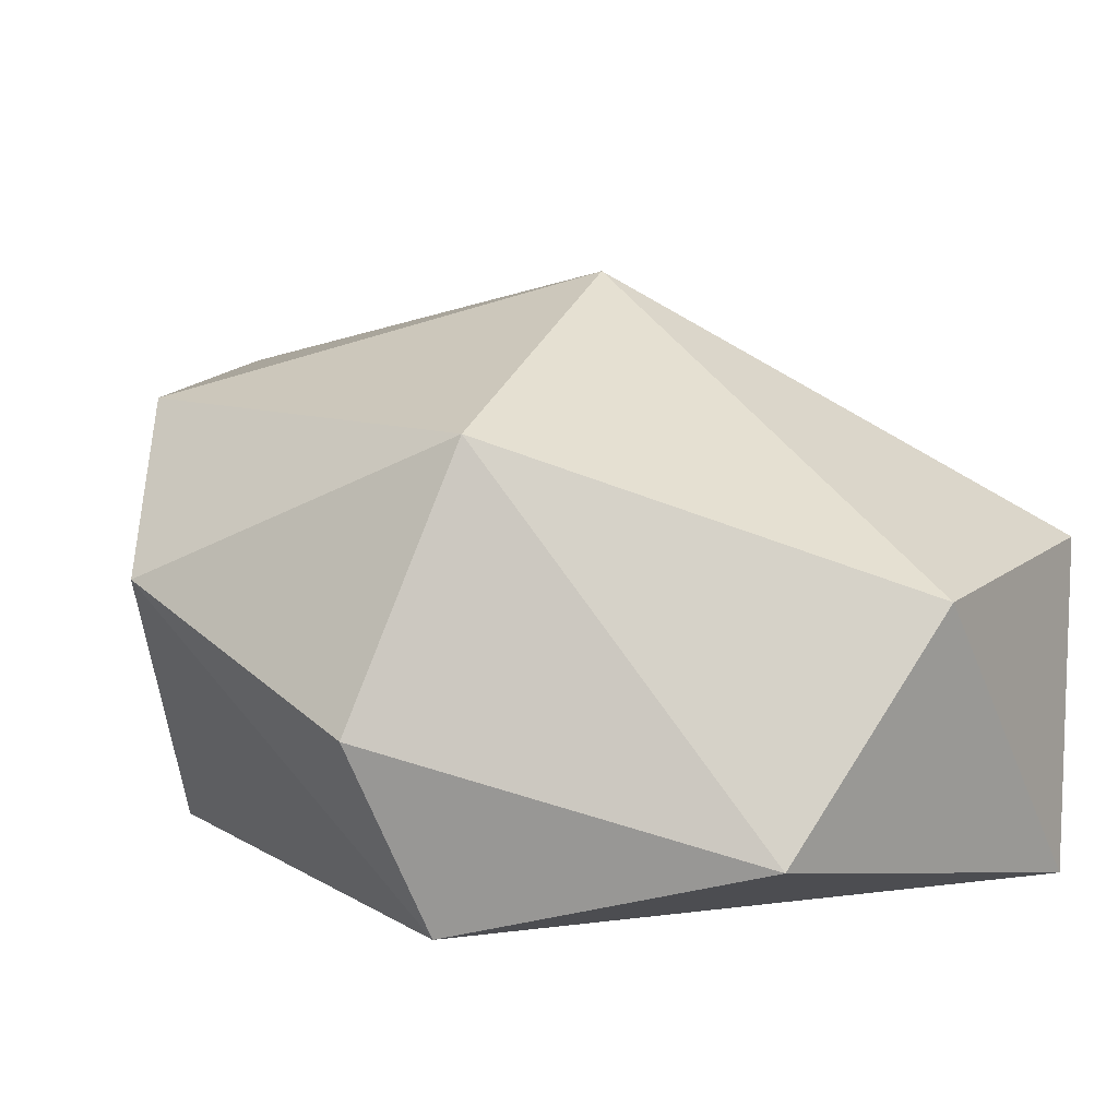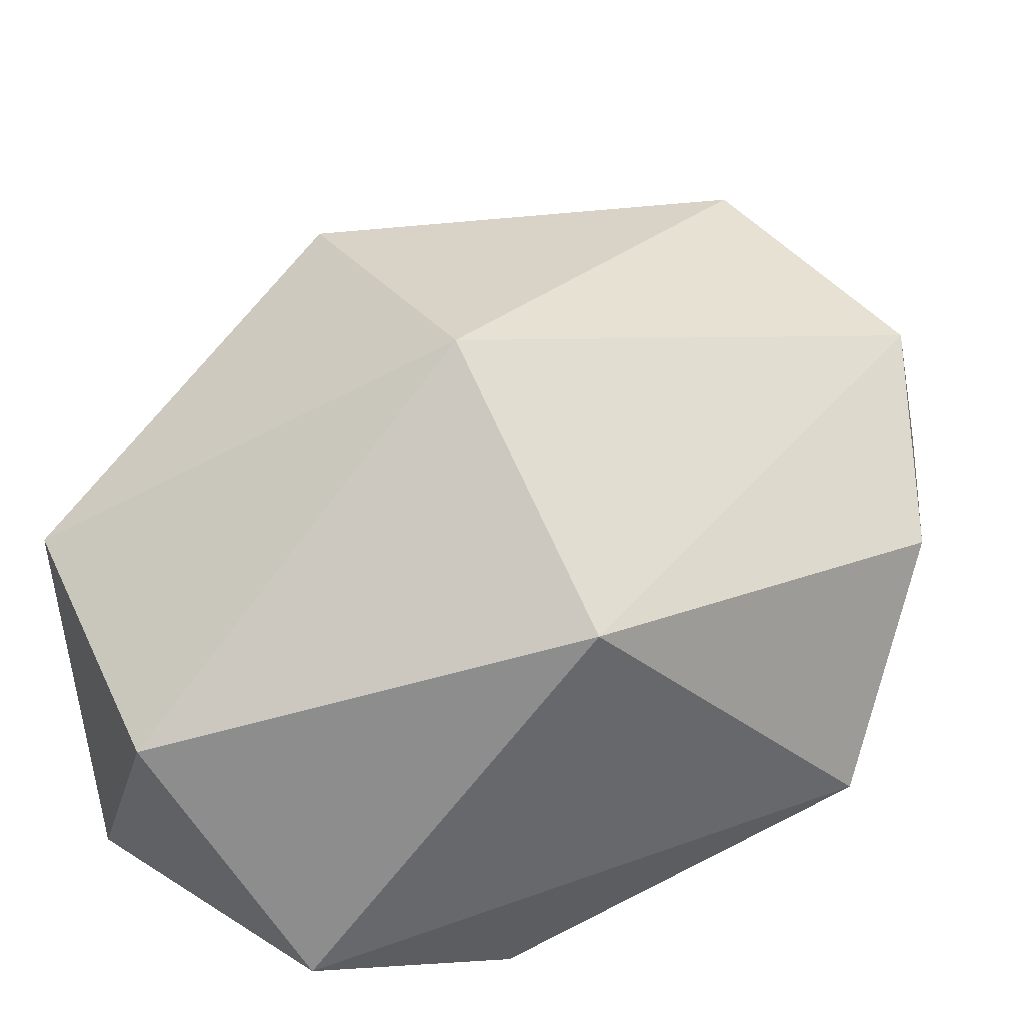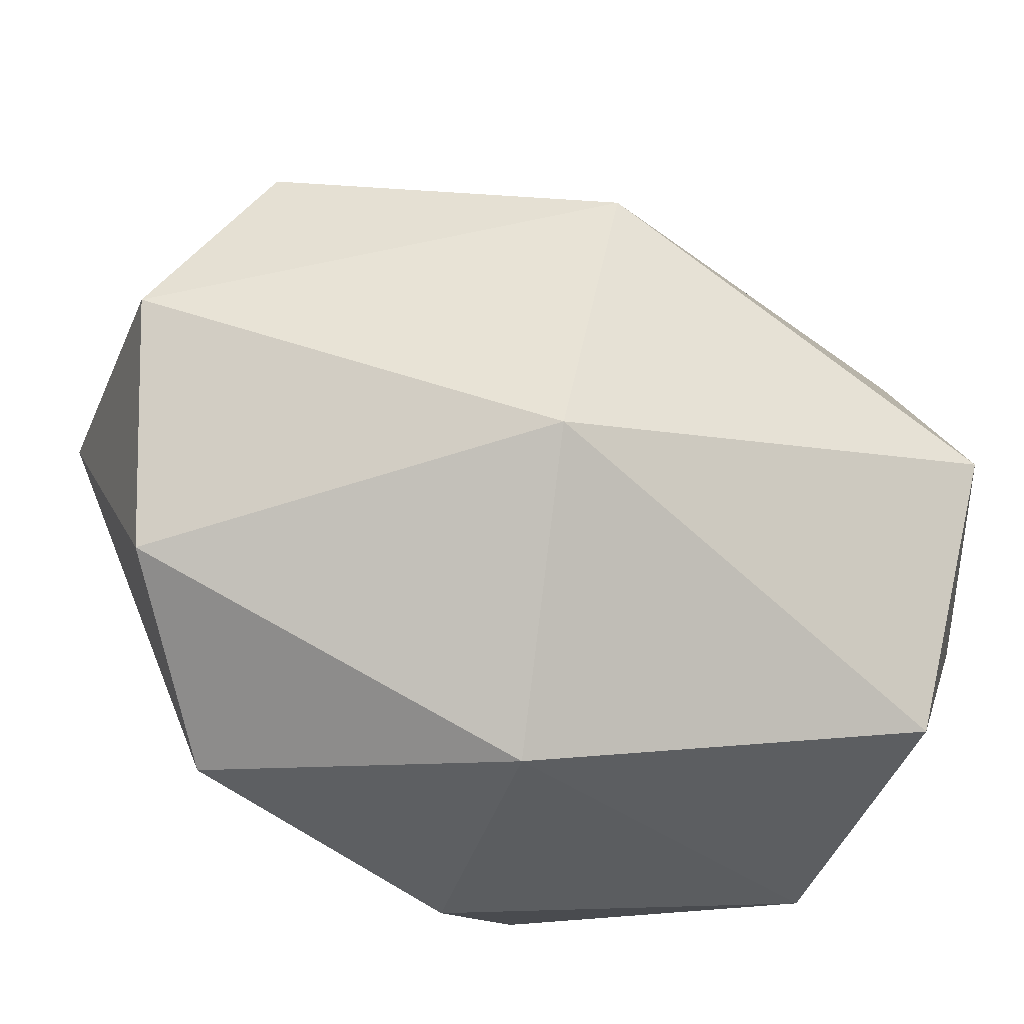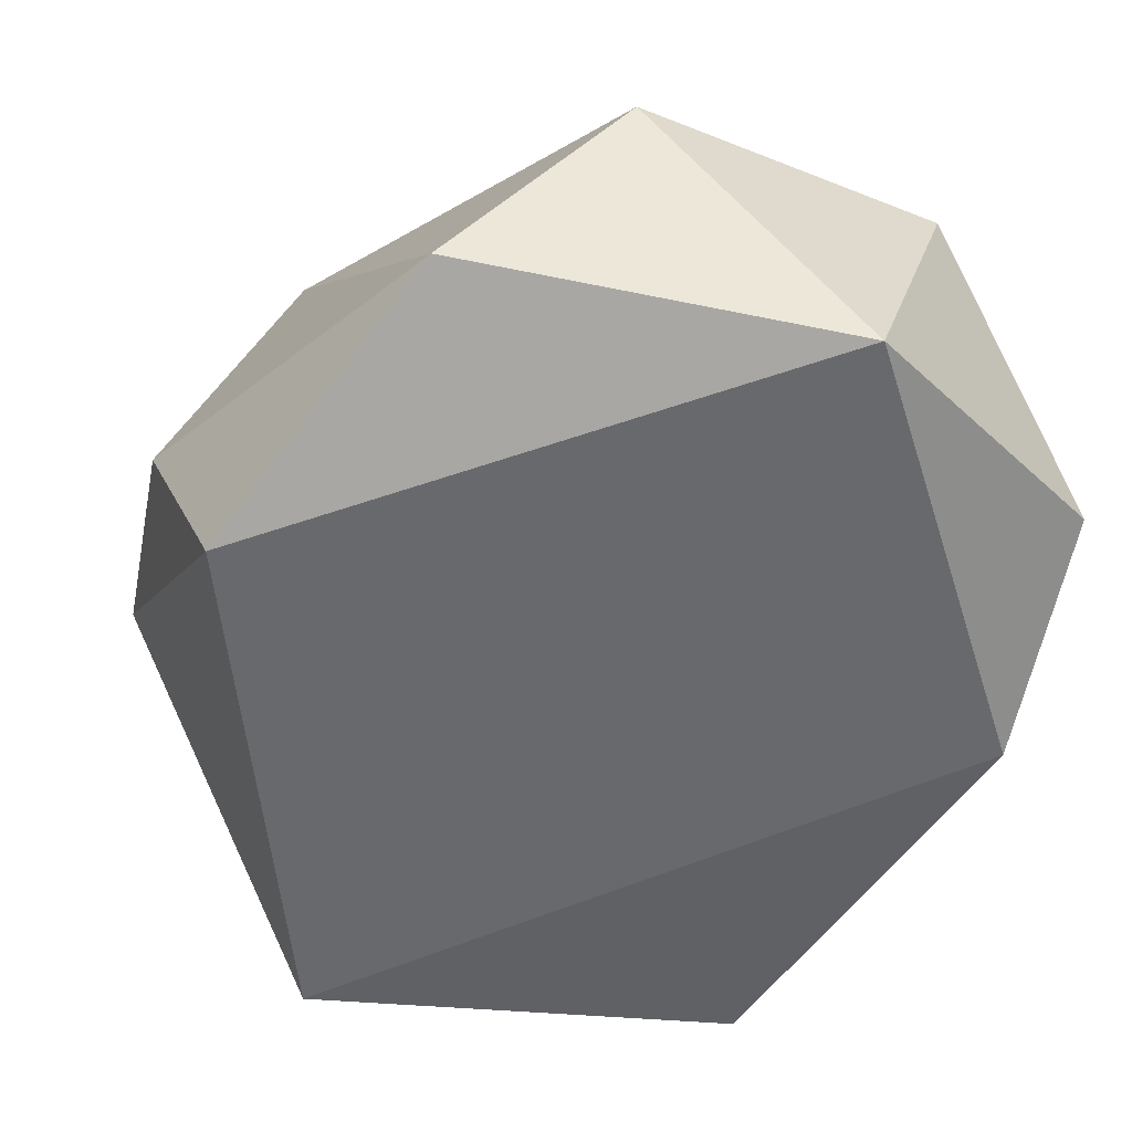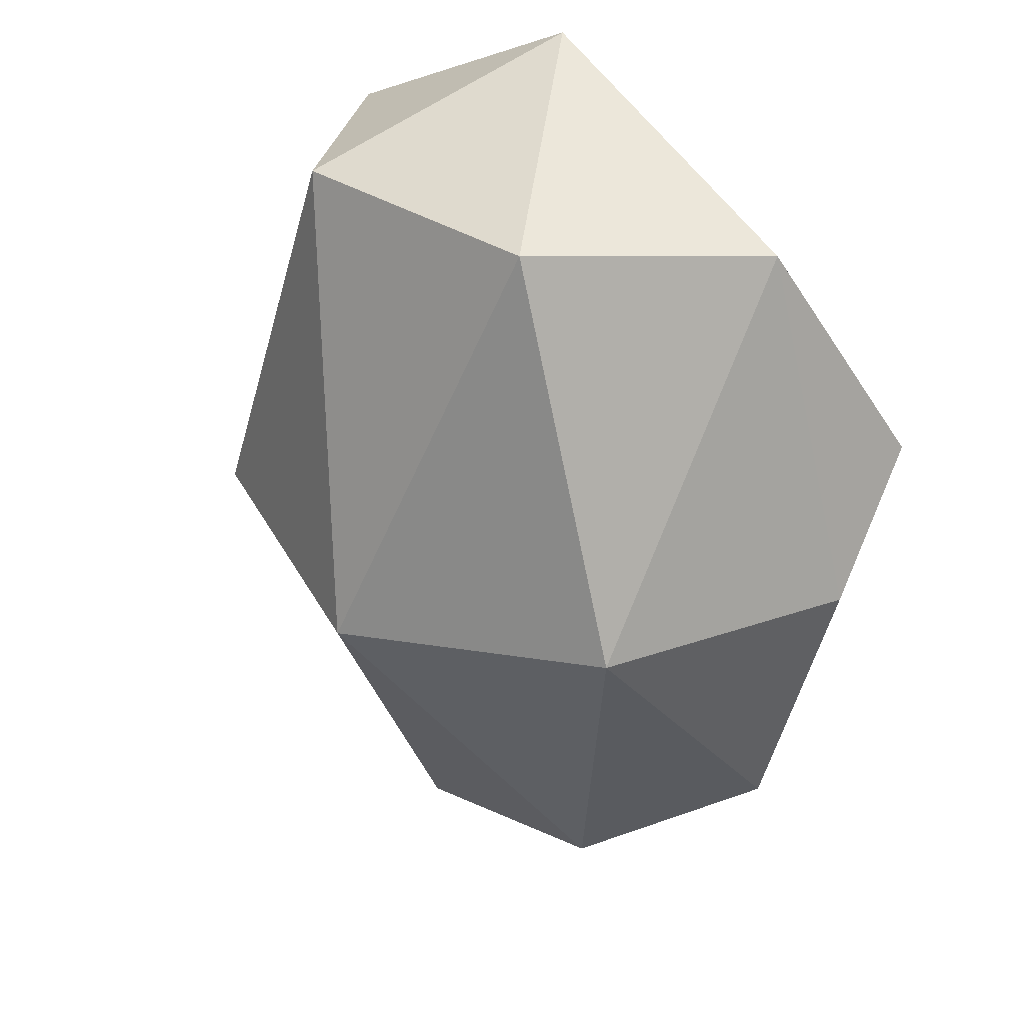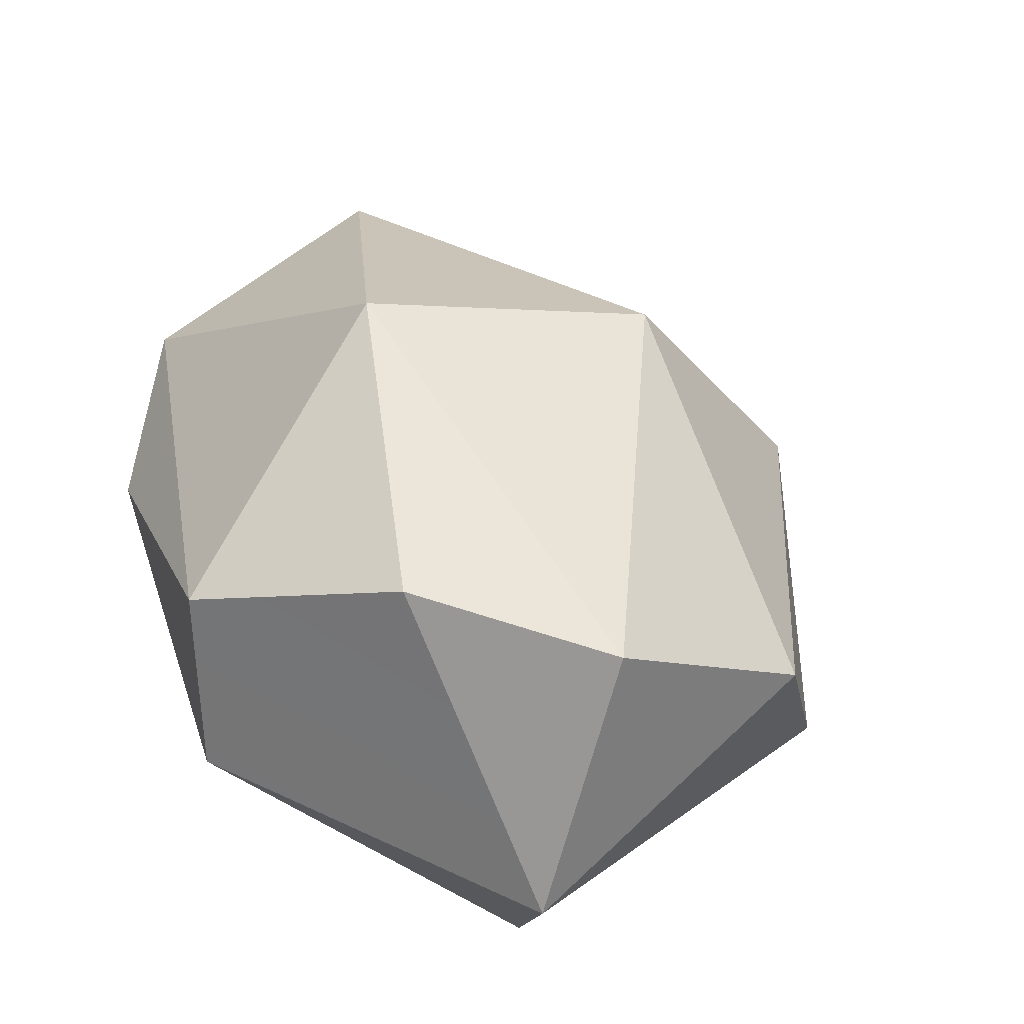
<metadata>
{"format":"obj","ext":"obj","renderer":"f3d","projection":"perspective","resolution":1024,"background":"white","views":[{"elev":9.7,"azim":-46.6,"up":"+Y"},{"elev":51.6,"azim":79.5,"up":"+Y"},{"elev":67.0,"azim":-62.9,"up":"+Y"},{"elev":-51.2,"azim":-11.0,"up":"+Y"},{"elev":54.1,"azim":-136.8,"up":"+Z"},{"elev":-53.2,"azim":147.7,"up":"+Z"}]}
</metadata>
<code>
o Rock_Icosphere.001
v 1.069 0.2186 0.7445
v 0.4359 0.0209 1.262
v 1.009 -0.006783 0.1961
v -0.5004 -0.04807 -0.909
v -0.5237 0.2045 1.178
v -0.08996 0.7652 1.301
v -0.9023 -0.0167 0.4569
v -1.061 0.4533 0.3263
v -1.073 0.7355 -0.4005
v 0.7853 1.159 -0.07251
v -0.07024 1.145 -1.098
v -0.002372 1.448 0.1502
v 0.5064 0.9677 -1.013
v -0.6996 1.117 -0.7513
v -0.7631 1.13 0.4197
v 0.6781 0.8023 1.11
v 0.9019 0.4445 -0.7634
v -0.3003 0.3871 -1.296
v 0.6002 -0.003589 -0.8415
f 1 2 3
f 2 4 3
f 5 2 6
f 7 8 9
f 10 11 12
f 10 13 11
f 11 14 12
f 14 15 12
f 14 9 15
f 15 6 12
f 6 16 12
f 12 16 10
f 17 13 10
f 18 11 13
f 18 14 11
f 8 15 9
f 5 6 15
f 1 10 16
f 17 18 13
f 17 19 18
f 19 4 18
f 18 9 14
f 18 4 9
f 4 7 9
f 8 5 15
f 8 7 5
f 6 2 16
f 2 1 16
f 1 17 10
f 1 3 17
f 3 19 17
f 3 4 19
f 4 2 7
f 2 5 7

</code>
